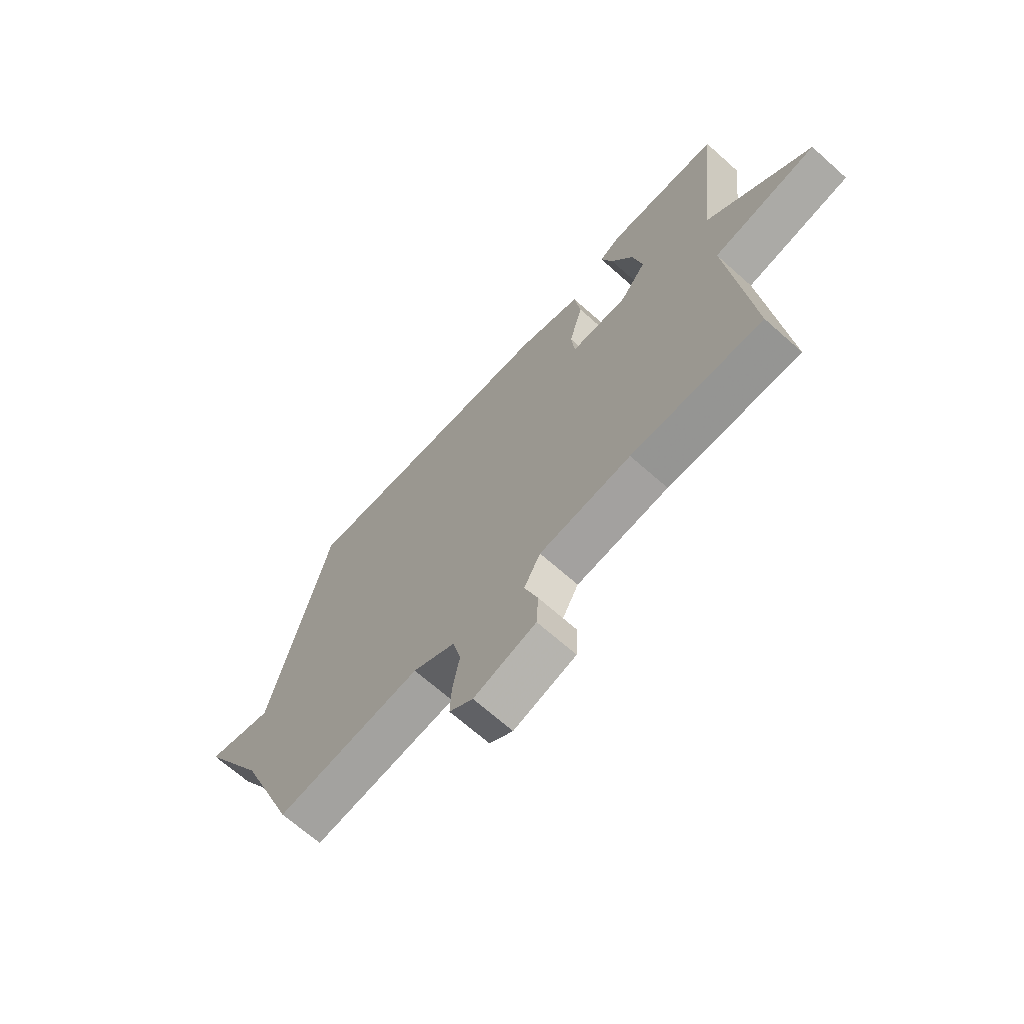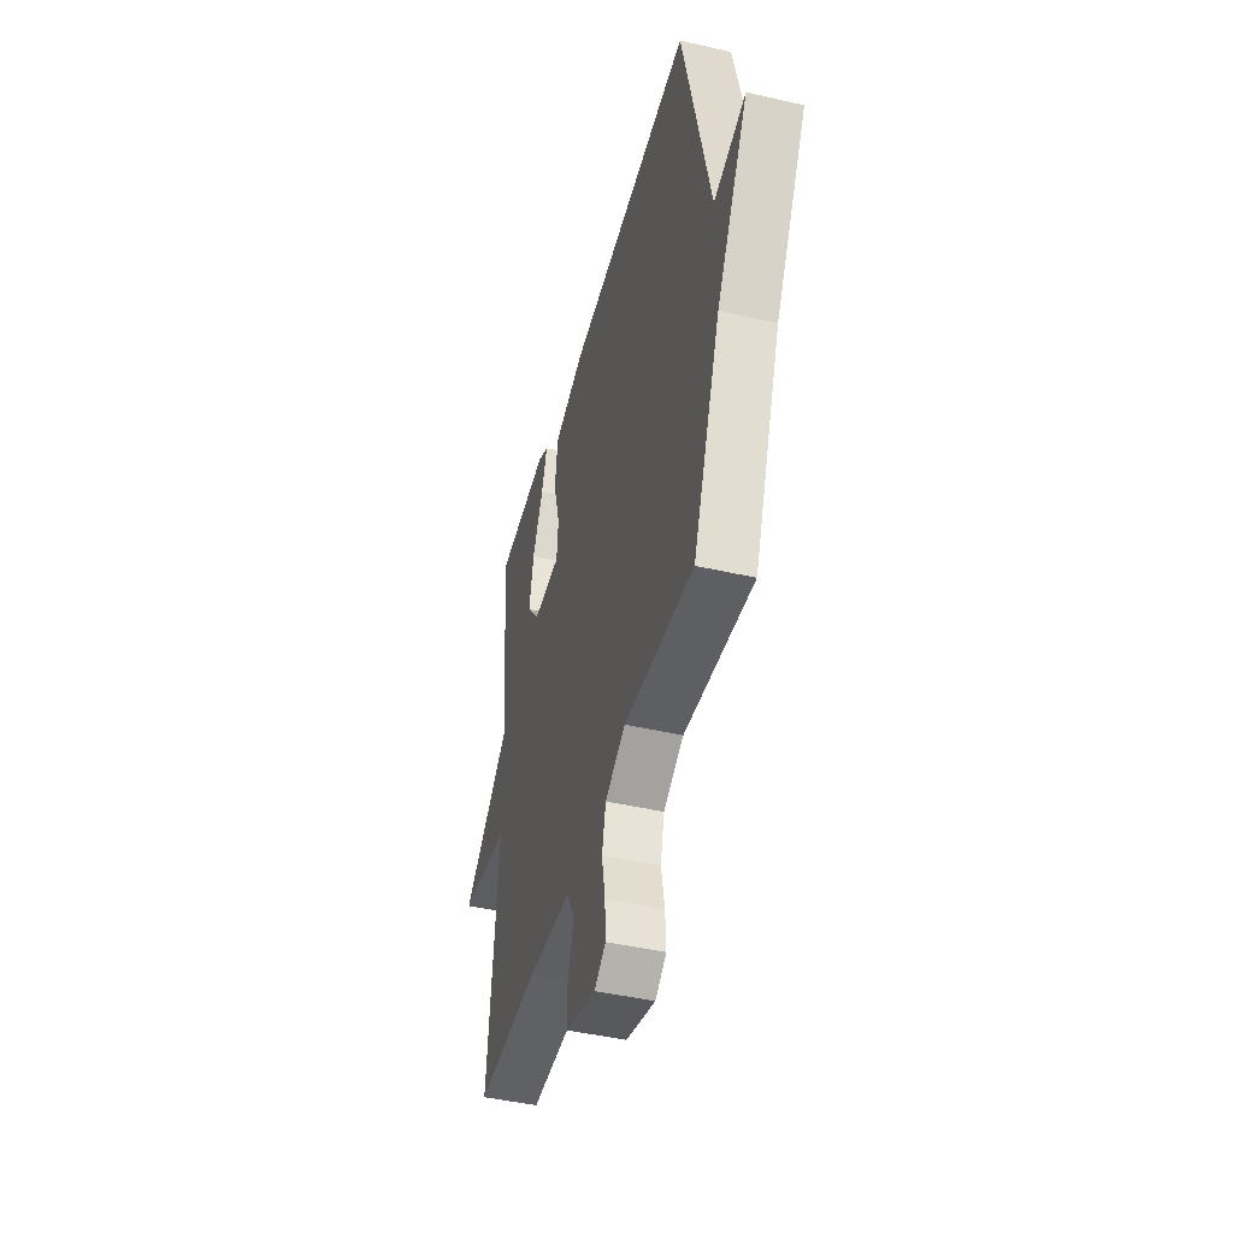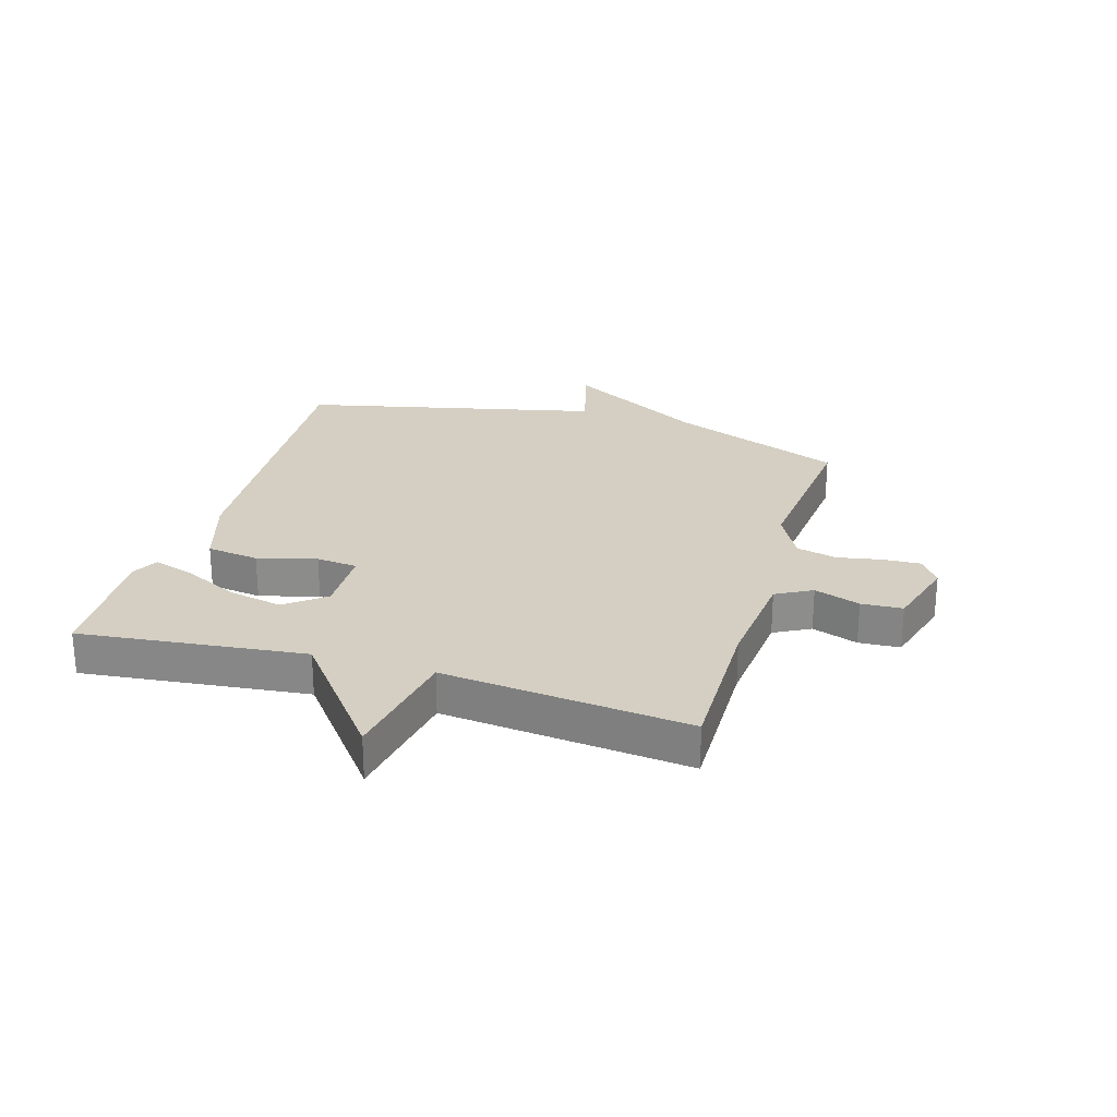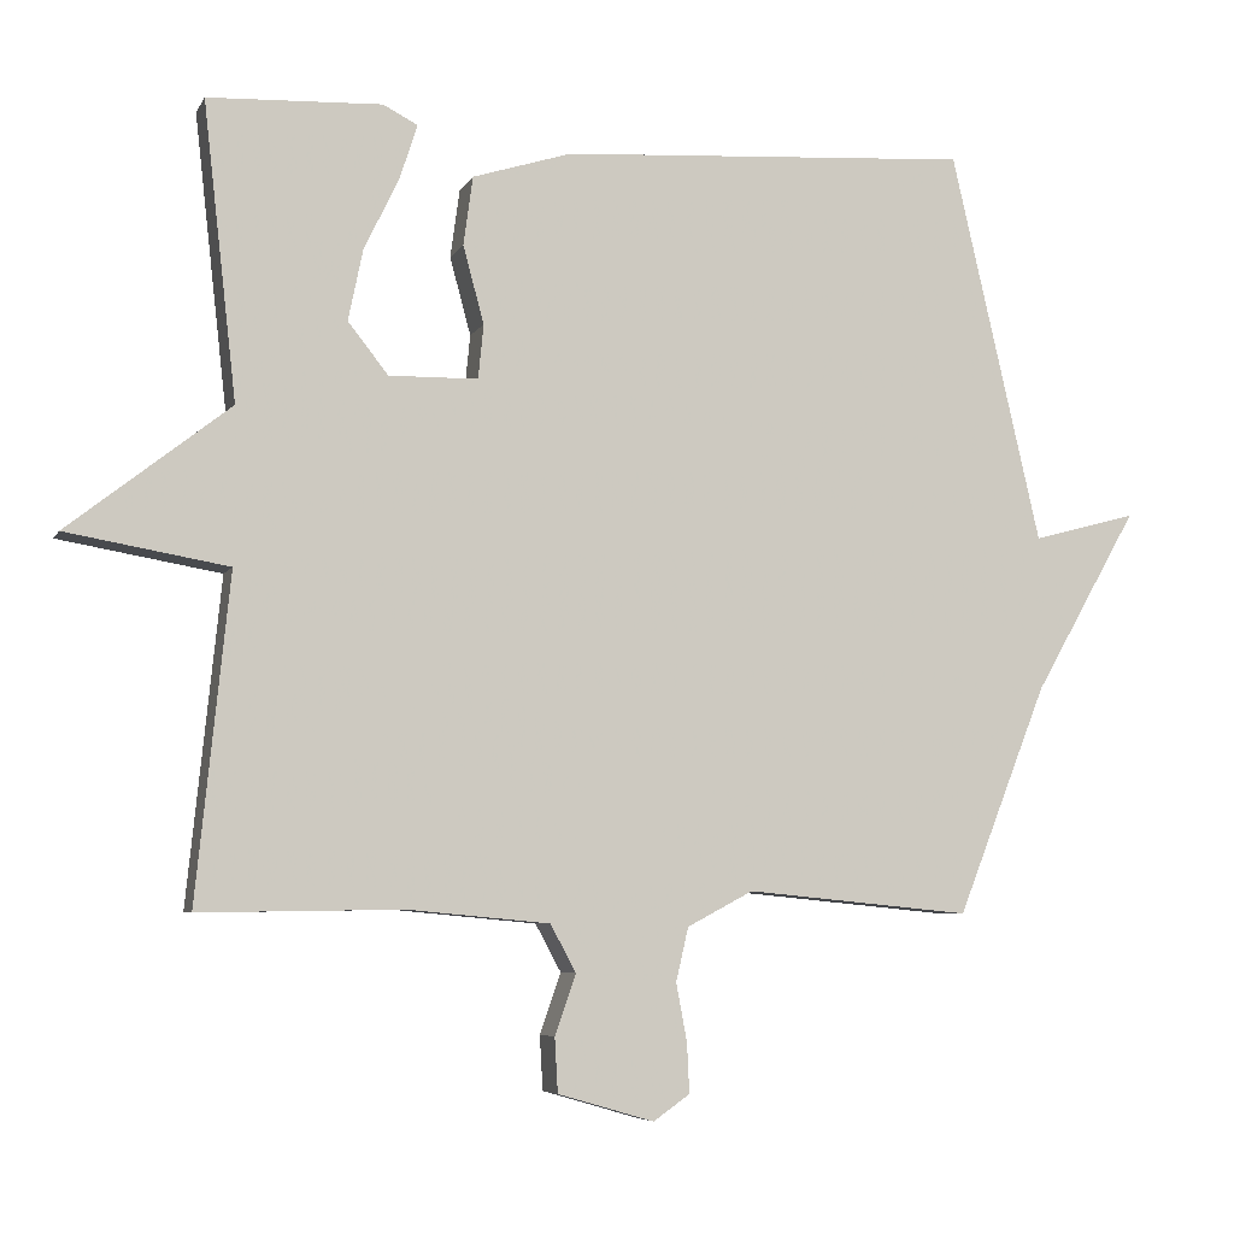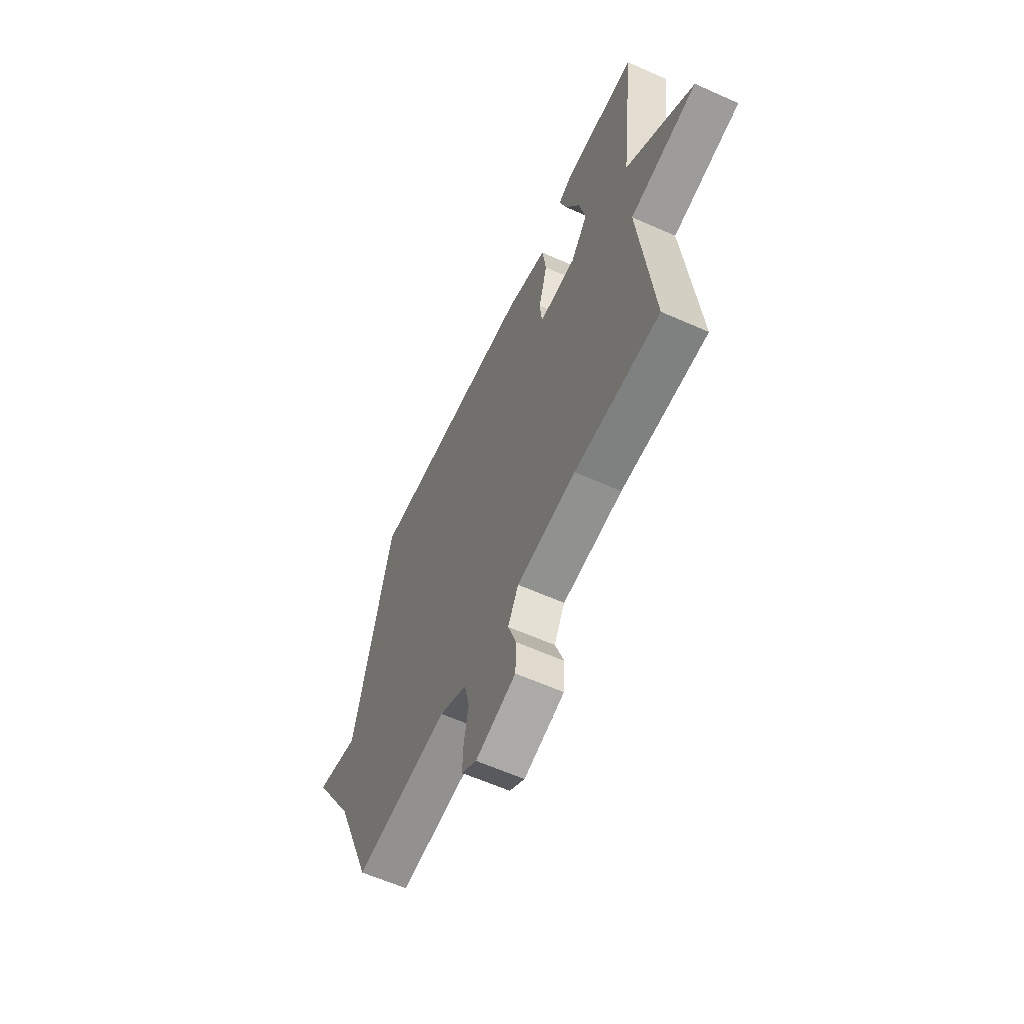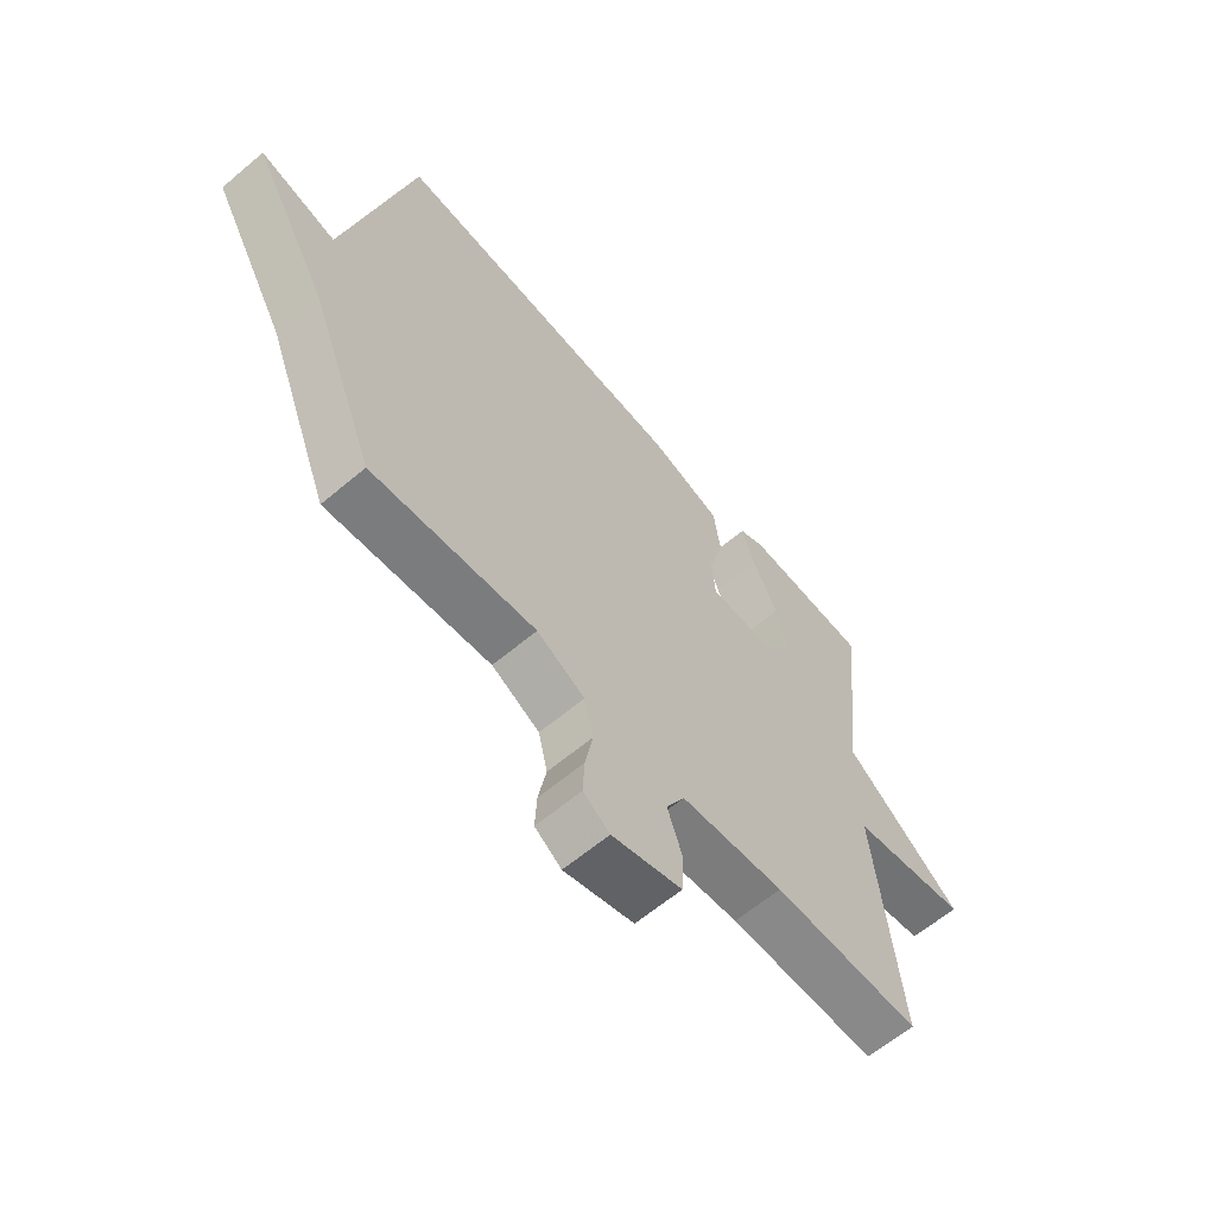
<metadata>
{"format":"obj","ext":"obj","renderer":"f3d","projection":"perspective","resolution":1024,"background":"white","views":[{"elev":-68.0,"azim":48.3,"up":"+Z"},{"elev":-45.1,"azim":-104.9,"up":"+Z"},{"elev":25.7,"azim":106.7,"up":"+Y"},{"elev":-6.1,"azim":163.1,"up":"+Z"},{"elev":-60.8,"azim":65.5,"up":"+Z"},{"elev":-62.6,"azim":-49.6,"up":"+Z"}]}
</metadata>
<code>
v 0.5 0.07 0.5
v 0.457 0.07 0.118
v 0.666 0.07 -0.046
v 0.457 0.07 -0.082
v 0.5 0.07 -0.5
v 0.238 0.07 -0.496
v 0.055 0.07 -0.513
v 0.022 0.07 -0.574
v 0.049 0.07 -0.652
v 0.045 0.07 -0.722
v -0.079 0.07 -0.758
v -0.126 0.07 -0.725
v -0.123 0.07 -0.661
v -0.109 0.07 -0.586
v -0.125 0.07 -0.517
v -0.21 0.07 -0.472
v -0.5 0.07 -0.5
v -0.616 0.07 -0.205
v -0.75 0.07 0.031
v -0.616 0.07 -0.005
v -0.5 0.07 0.5
v 0.031 0.07 0.466
v 0.159 0.07 0.426
v 0.171 0.07 0.337
v 0.144 0.07 0.237
v 0.151 0.07 0.167
v 0.266 0.07 0.165
v 0.318 0.07 0.231
v 0.299 0.07 0.323
v 0.254 0.07 0.416
v 0.231 0.07 0.487
v 0.276 0.07 0.51
v 0.5 0 0.5
v 0.457 0 0.118
v 0.666 0 -0.046
v 0.457 0 -0.082
v 0.5 0 -0.5
v 0.238 0 -0.496
v 0.055 0 -0.513
v 0.022 0 -0.574
v 0.049 0 -0.652
v 0.045 0 -0.722
v -0.079 0 -0.758
v -0.126 0 -0.725
v -0.123 0 -0.661
v -0.109 0 -0.586
v -0.125 0 -0.517
v -0.21 0 -0.472
v -0.5 0 -0.5
v -0.616 0 -0.205
v -0.75 0 0.031
v -0.616 0 -0.005
v -0.5 0 0.5
v 0.031 0 0.466
v 0.159 0 0.426
v 0.171 0 0.337
v 0.144 0 0.237
v 0.151 0 0.167
v 0.266 0 0.165
v 0.318 0 0.231
v 0.299 0 0.323
v 0.254 0 0.416
v 0.231 0 0.487
v 0.276 0 0.51
f 32 1 2
f 31 32 2
f 30 31 2
f 29 30 2
f 28 29 2
f 27 28 2
f 2 3 4
f 27 2 4
f 26 27 4
f 23 24 25
f 22 23 25
f 21 22 25
f 20 21 25
f 20 25 26
f 18 19 20
f 20 26 4
f 18 20 4
f 17 18 4
f 16 17 4
f 12 13 14
f 11 12 14
f 10 11 14
f 9 10 14
f 8 9 14
f 7 8 14 15
f 15 16 4
f 7 15 4
f 6 7 4
f 4 5 6
f 34 33 64
f 34 64 63
f 34 63 62
f 34 62 61
f 34 61 60
f 34 60 59
f 36 35 34
f 36 34 59
f 36 59 58
f 57 56 55
f 57 55 54
f 57 54 53
f 57 53 52
f 58 57 52
f 52 51 50
f 36 58 52
f 36 52 50
f 36 50 49
f 36 49 48
f 46 45 44
f 46 44 43
f 46 43 42
f 46 42 41
f 46 41 40
f 47 46 40 39
f 36 48 47
f 36 47 39
f 36 39 38
f 38 37 36
f 1 33 34 2
f 2 34 35 3
f 3 35 36 4
f 4 36 37 5
f 5 37 38 6
f 6 38 39 7
f 7 39 40 8
f 8 40 41 9
f 9 41 42 10
f 10 42 43 11
f 11 43 44 12
f 12 44 45 13
f 13 45 46 14
f 14 46 47 15
f 15 47 48 16
f 16 48 49 17
f 17 49 50 18
f 18 50 51 19
f 19 51 52 20
f 20 52 53 21
f 21 53 54 22
f 22 54 55 23
f 23 55 56 24
f 24 56 57 25
f 25 57 58 26
f 26 58 59 27
f 27 59 60 28
f 28 60 61 29
f 29 61 62 30
f 30 62 63 31
f 31 63 64 32
f 32 64 33 1

</code>
